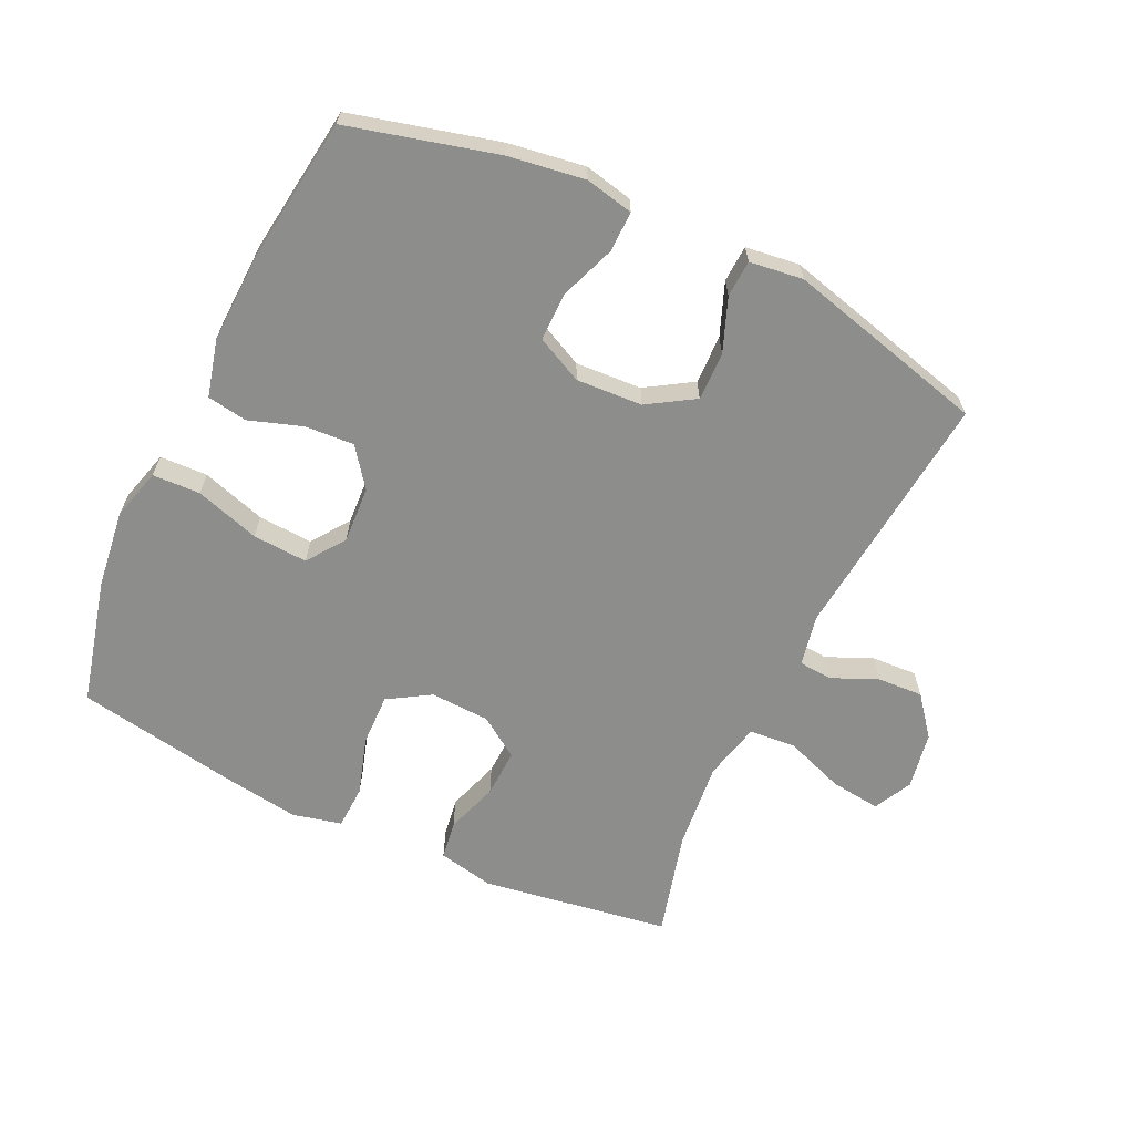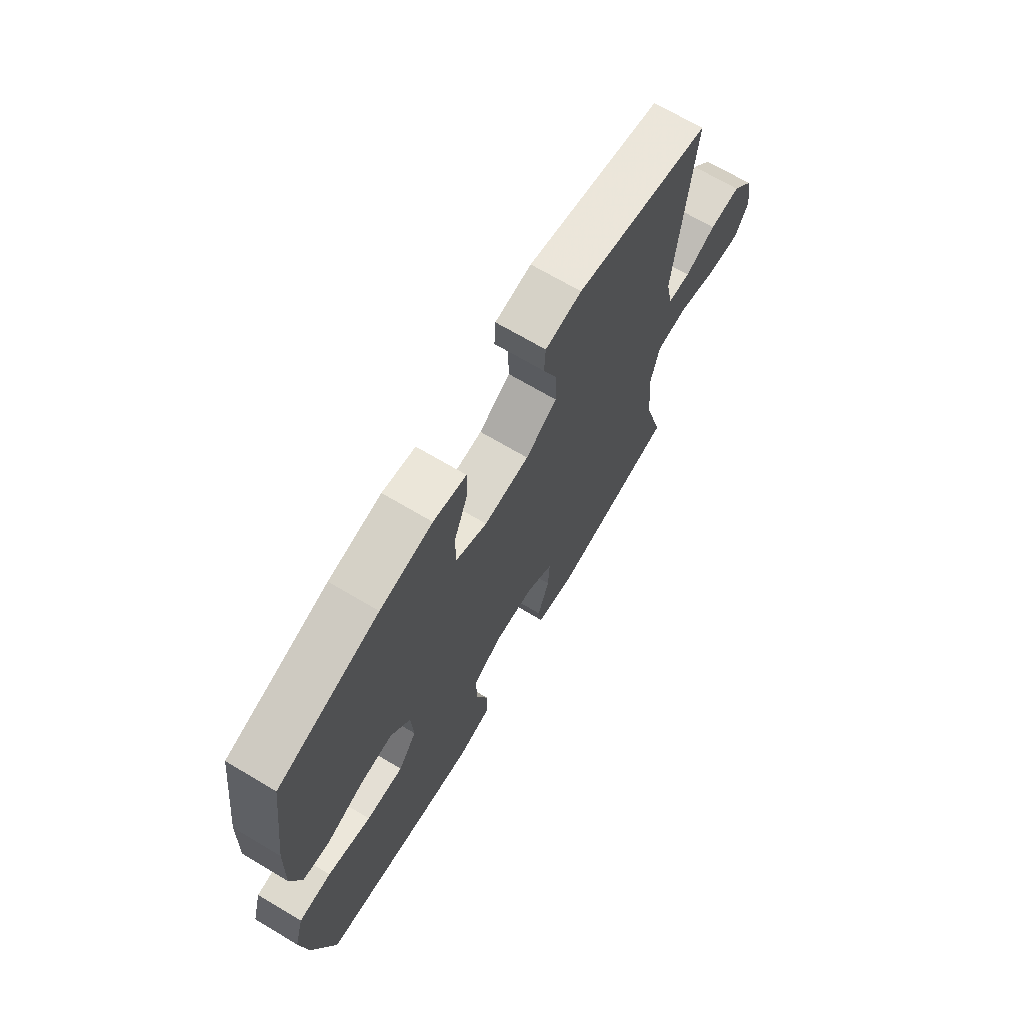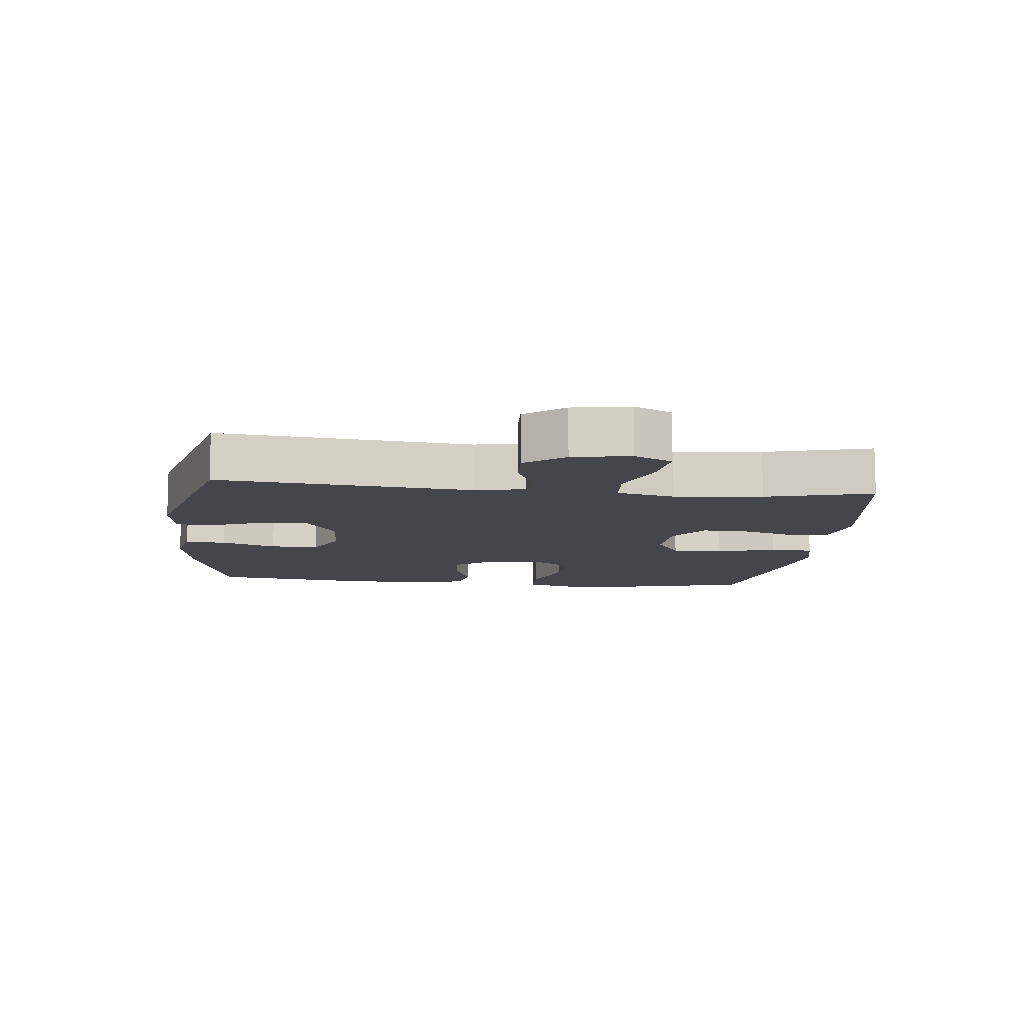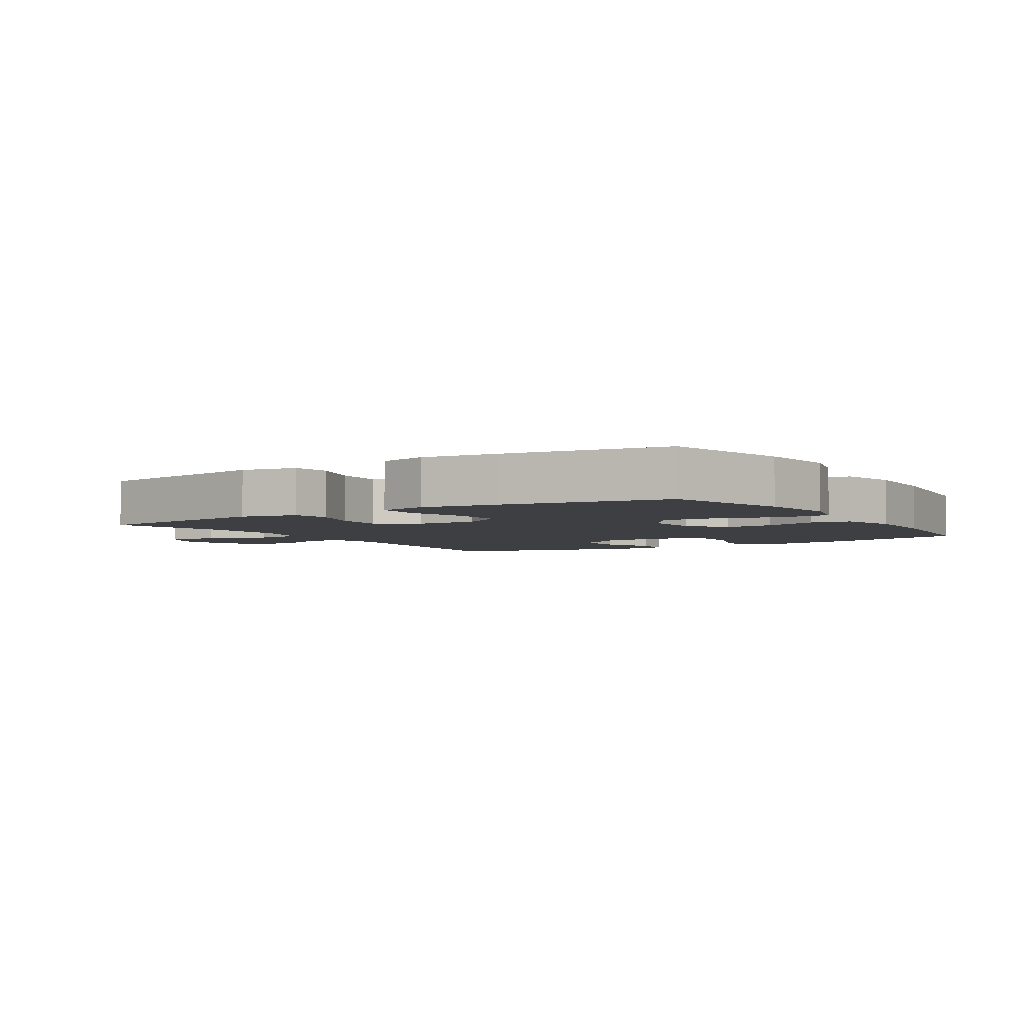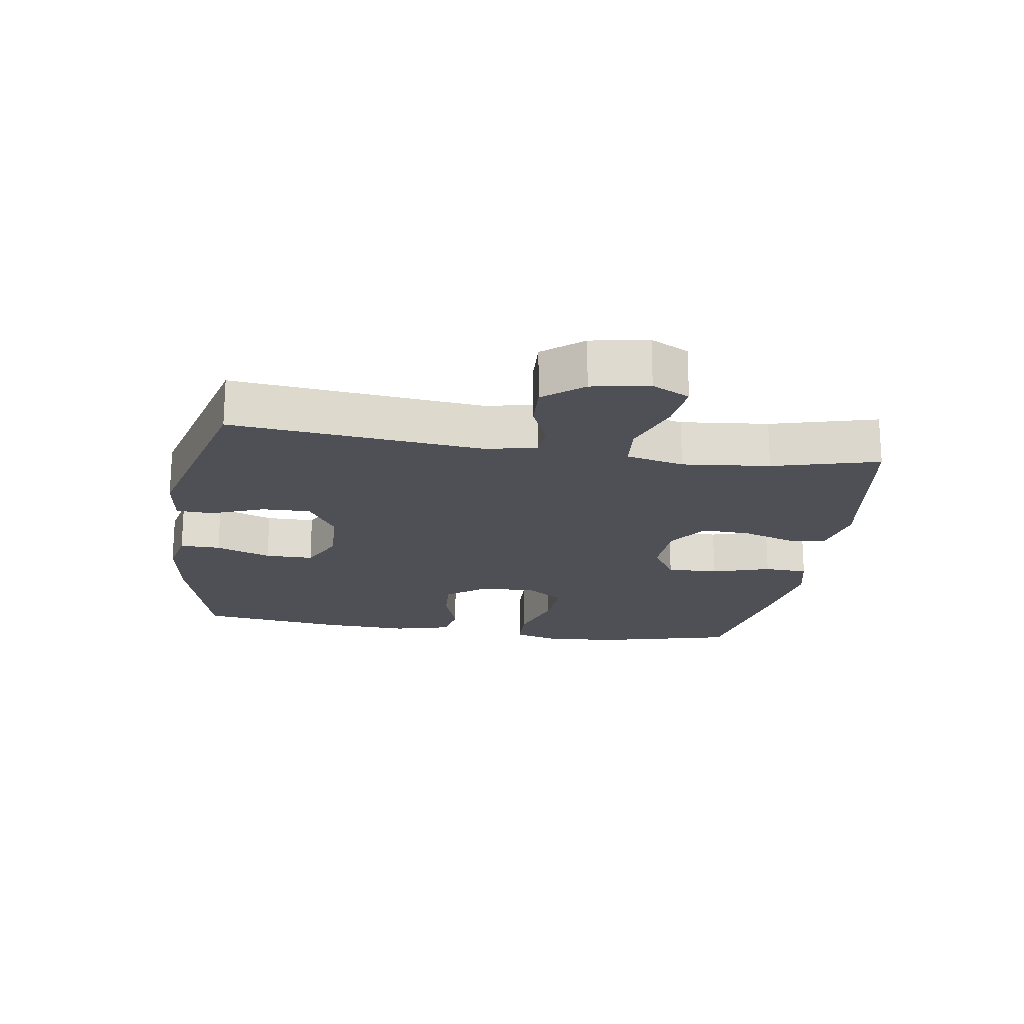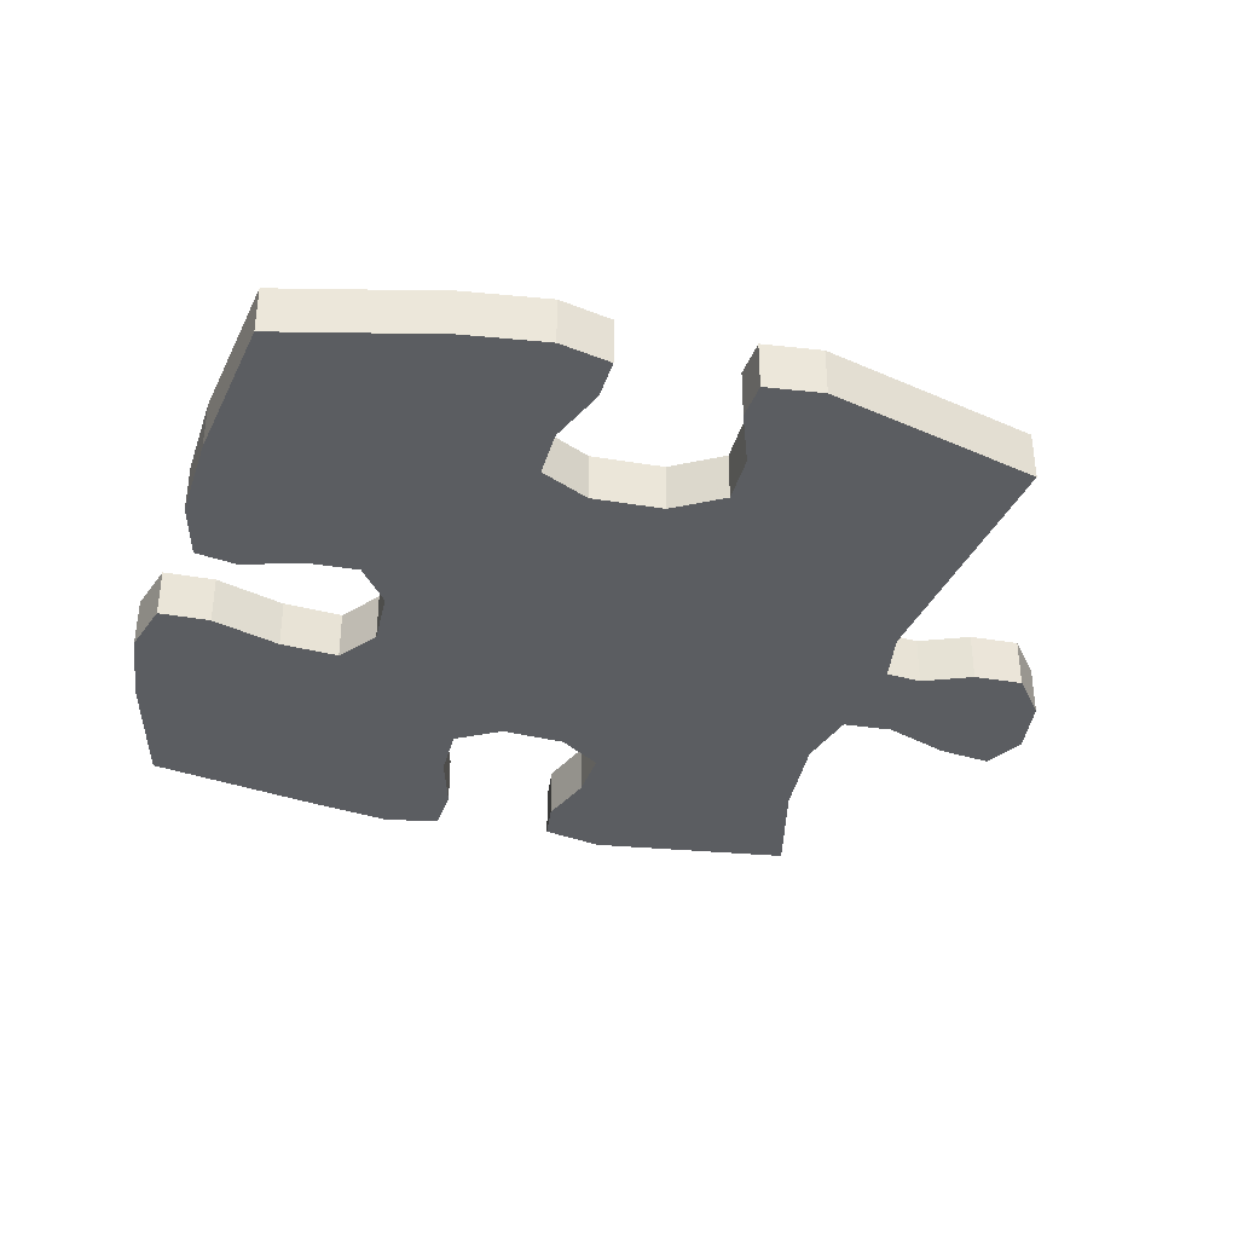
<metadata>
{"format":"obj","ext":"obj","renderer":"f3d","projection":"perspective","resolution":1024,"background":"white","views":[{"elev":-64.5,"azim":-25.4,"up":"+Y"},{"elev":69.7,"azim":-59.3,"up":"+Z"},{"elev":-10.1,"azim":83.7,"up":"+Y"},{"elev":-4.0,"azim":-147.3,"up":"+Y"},{"elev":-19.4,"azim":81.2,"up":"+Y"},{"elev":-35.6,"azim":-15.8,"up":"+Y"}]}
</metadata>
<code>
v -0.5 0.07 0.5
v -0.271 0.07 0.56
v -0.152 0.07 0.578
v -0.077 0.07 0.562
v -0.078 0.07 0.499
v -0.11 0.07 0.413
v -0.11 0.07 0.338
v -0.038 0.07 0.303
v 0.065 0.07 0.309
v 0.137 0.07 0.354
v 0.135 0.07 0.43
v 0.103 0.07 0.512
v 0.106 0.07 0.569
v 0.189 0.07 0.58
v 0.5 0.07 0.5
v 0.461 0.07 0.11
v 0.477 0.07 0.031
v 0.529 0.07 0.027
v 0.6 0.07 0.058
v 0.671 0.07 0.062
v 0.72 0.07 0.001
v 0.736 0.07 -0.088
v 0.706 0.07 -0.147
v 0.629 0.07 -0.138
v 0.535 0.07 -0.104
v 0.463 0.07 -0.11
v 0.442 0.07 -0.2
v 0.456 0.07 -0.336
v 0.5 0.07 -0.5
v 0.208 0.07 -0.546
v 0.12 0.07 -0.528
v 0.111 0.07 -0.468
v 0.138 0.07 -0.386
v 0.141 0.07 -0.311
v 0.078 0.07 -0.268
v -0.015 0.07 -0.264
v -0.08 0.07 -0.304
v -0.078 0.07 -0.384
v -0.05 0.07 -0.475
v -0.053 0.07 -0.543
v -0.129 0.07 -0.561
v -0.246 0.07 -0.544
v -0.5 0.07 -0.5
v -0.549 0.07 -0.304
v -0.564 0.07 -0.183
v -0.542 0.07 -0.103
v -0.468 0.07 -0.1
v -0.368 0.07 -0.131
v -0.283 0.07 -0.136
v -0.241 0.07 -0.077
v -0.246 0.07 0.011
v -0.291 0.07 0.071
v -0.367 0.07 0.066
v -0.45 0.07 0.038
v -0.512 0.07 0.048
v -0.535 0.07 0.138
v -0.53 0.07 0.271
v -0.5 0 0.5
v -0.271 0 0.56
v -0.152 0 0.578
v -0.077 0 0.562
v -0.078 0 0.499
v -0.11 0 0.413
v -0.11 0 0.338
v -0.038 0 0.303
v 0.065 0 0.309
v 0.137 0 0.354
v 0.135 0 0.43
v 0.103 0 0.512
v 0.106 0 0.569
v 0.189 0 0.58
v 0.5 0 0.5
v 0.461 0 0.11
v 0.477 0 0.031
v 0.529 0 0.027
v 0.6 0 0.058
v 0.671 0 0.062
v 0.72 0 0.001
v 0.736 0 -0.088
v 0.706 0 -0.147
v 0.629 0 -0.138
v 0.535 0 -0.104
v 0.463 0 -0.11
v 0.442 0 -0.2
v 0.456 0 -0.336
v 0.5 0 -0.5
v 0.208 0 -0.546
v 0.12 0 -0.528
v 0.111 0 -0.468
v 0.138 0 -0.386
v 0.141 0 -0.311
v 0.078 0 -0.268
v -0.015 0 -0.264
v -0.08 0 -0.304
v -0.078 0 -0.384
v -0.05 0 -0.475
v -0.053 0 -0.543
v -0.129 0 -0.561
v -0.246 0 -0.544
v -0.5 0 -0.5
v -0.549 0 -0.304
v -0.564 0 -0.183
v -0.542 0 -0.103
v -0.468 0 -0.1
v -0.368 0 -0.131
v -0.283 0 -0.136
v -0.241 0 -0.077
v -0.246 0 0.011
v -0.291 0 0.071
v -0.367 0 0.066
v -0.45 0 0.038
v -0.512 0 0.048
v -0.535 0 0.138
v -0.53 0 0.271
f 4 5 6
f 3 4 6
f 2 3 6
f 1 2 6
f 57 1 6
f 56 57 6
f 55 56 6
f 54 55 6
f 53 54 6
f 52 53 6 7
f 51 52 7 8
f 50 51 8 9
f 49 50 9 10
f 46 47 48
f 45 46 48
f 44 45 48
f 43 44 48
f 42 43 48
f 41 42 48
f 40 41 48
f 39 40 48
f 38 39 48
f 37 38 48 49
f 36 37 49 10
f 31 32 33
f 30 31 33
f 29 30 33
f 28 29 33
f 27 28 33 34
f 26 27 34 35
f 23 24 25
f 22 23 25
f 21 22 25
f 20 21 25
f 19 20 25
f 18 19 25
f 17 18 25 26
f 35 36 10
f 26 35 10
f 17 26 10
f 16 17 10
f 14 15 16
f 13 14 16
f 12 13 16
f 11 12 16
f 10 11 16
f 63 62 61
f 63 61 60
f 63 60 59
f 63 59 58
f 63 58 114
f 63 114 113
f 63 113 112
f 63 112 111
f 63 111 110
f 64 63 110 109
f 65 64 109 108
f 66 65 108 107
f 67 66 107 106
f 105 104 103
f 105 103 102
f 105 102 101
f 105 101 100
f 105 100 99
f 105 99 98
f 105 98 97
f 105 97 96
f 105 96 95
f 106 105 95 94
f 67 106 94 93
f 90 89 88
f 90 88 87
f 90 87 86
f 90 86 85
f 91 90 85 84
f 92 91 84 83
f 82 81 80
f 82 80 79
f 82 79 78
f 82 78 77
f 82 77 76
f 82 76 75
f 83 82 75 74
f 67 93 92
f 67 92 83
f 67 83 74
f 67 74 73
f 73 72 71
f 73 71 70
f 73 70 69
f 73 69 68
f 73 68 67
f 1 58 59 2
f 2 59 60 3
f 3 60 61 4
f 4 61 62 5
f 5 62 63 6
f 6 63 64 7
f 7 64 65 8
f 8 65 66 9
f 9 66 67 10
f 10 67 68 11
f 11 68 69 12
f 12 69 70 13
f 13 70 71 14
f 14 71 72 15
f 15 72 73 16
f 16 73 74 17
f 17 74 75 18
f 18 75 76 19
f 19 76 77 20
f 20 77 78 21
f 21 78 79 22
f 22 79 80 23
f 23 80 81 24
f 24 81 82 25
f 25 82 83 26
f 26 83 84 27
f 27 84 85 28
f 28 85 86 29
f 29 86 87 30
f 30 87 88 31
f 31 88 89 32
f 32 89 90 33
f 33 90 91 34
f 34 91 92 35
f 35 92 93 36
f 36 93 94 37
f 37 94 95 38
f 38 95 96 39
f 39 96 97 40
f 40 97 98 41
f 41 98 99 42
f 42 99 100 43
f 43 100 101 44
f 44 101 102 45
f 45 102 103 46
f 46 103 104 47
f 47 104 105 48
f 48 105 106 49
f 49 106 107 50
f 50 107 108 51
f 51 108 109 52
f 52 109 110 53
f 53 110 111 54
f 54 111 112 55
f 55 112 113 56
f 56 113 114 57
f 57 114 58 1

</code>
